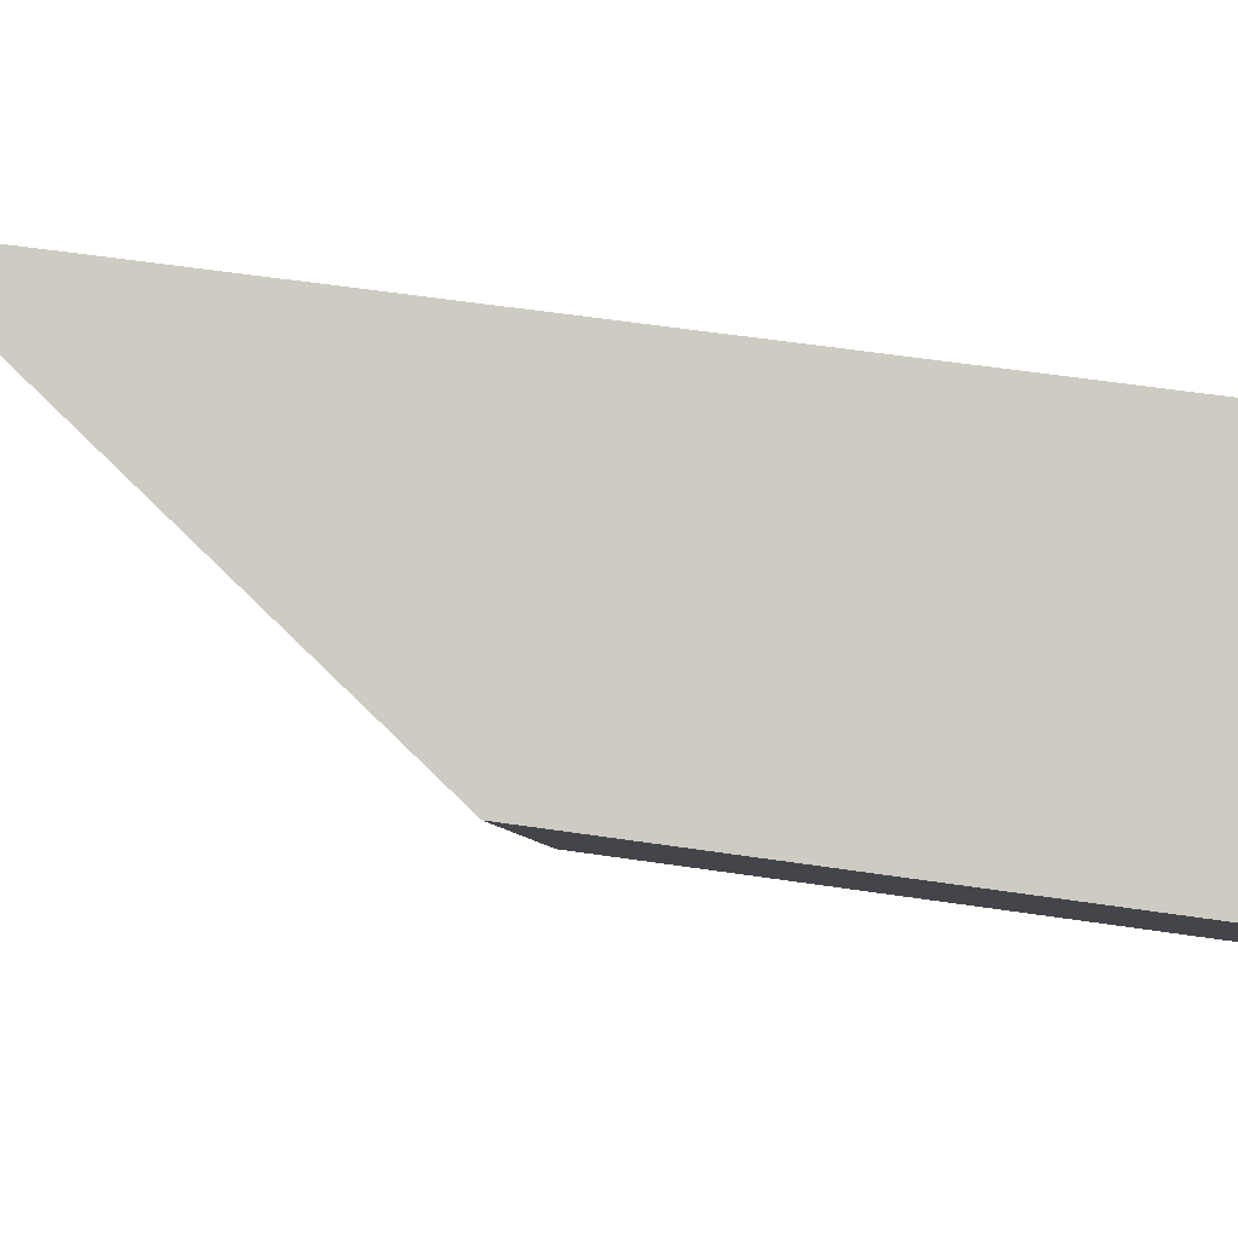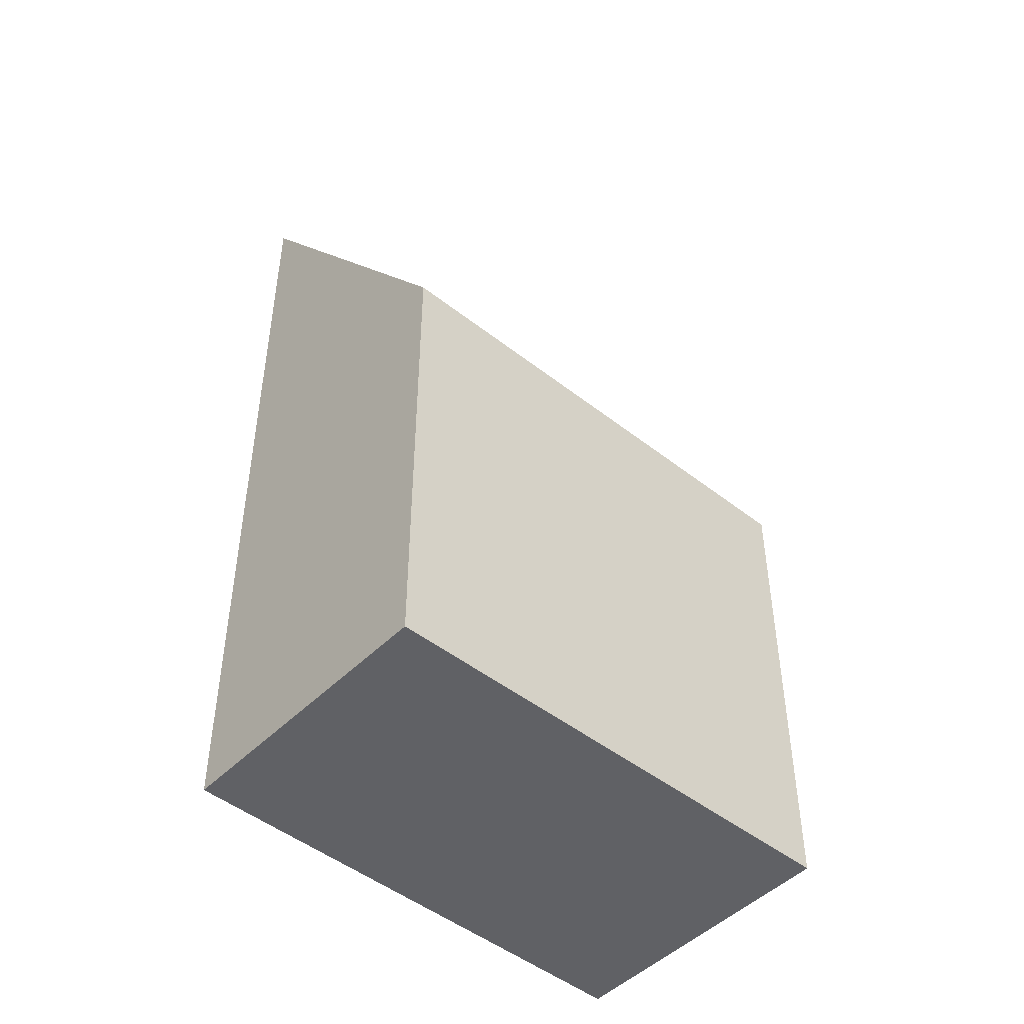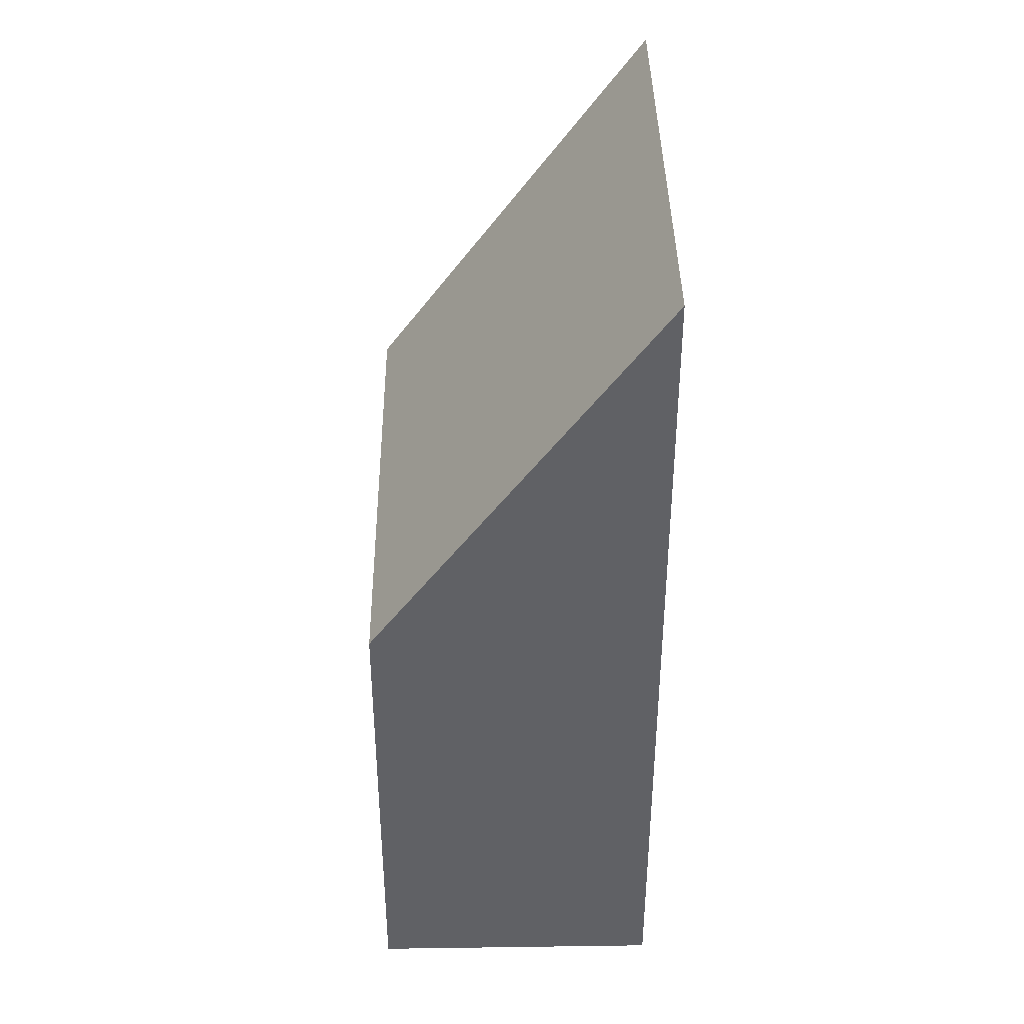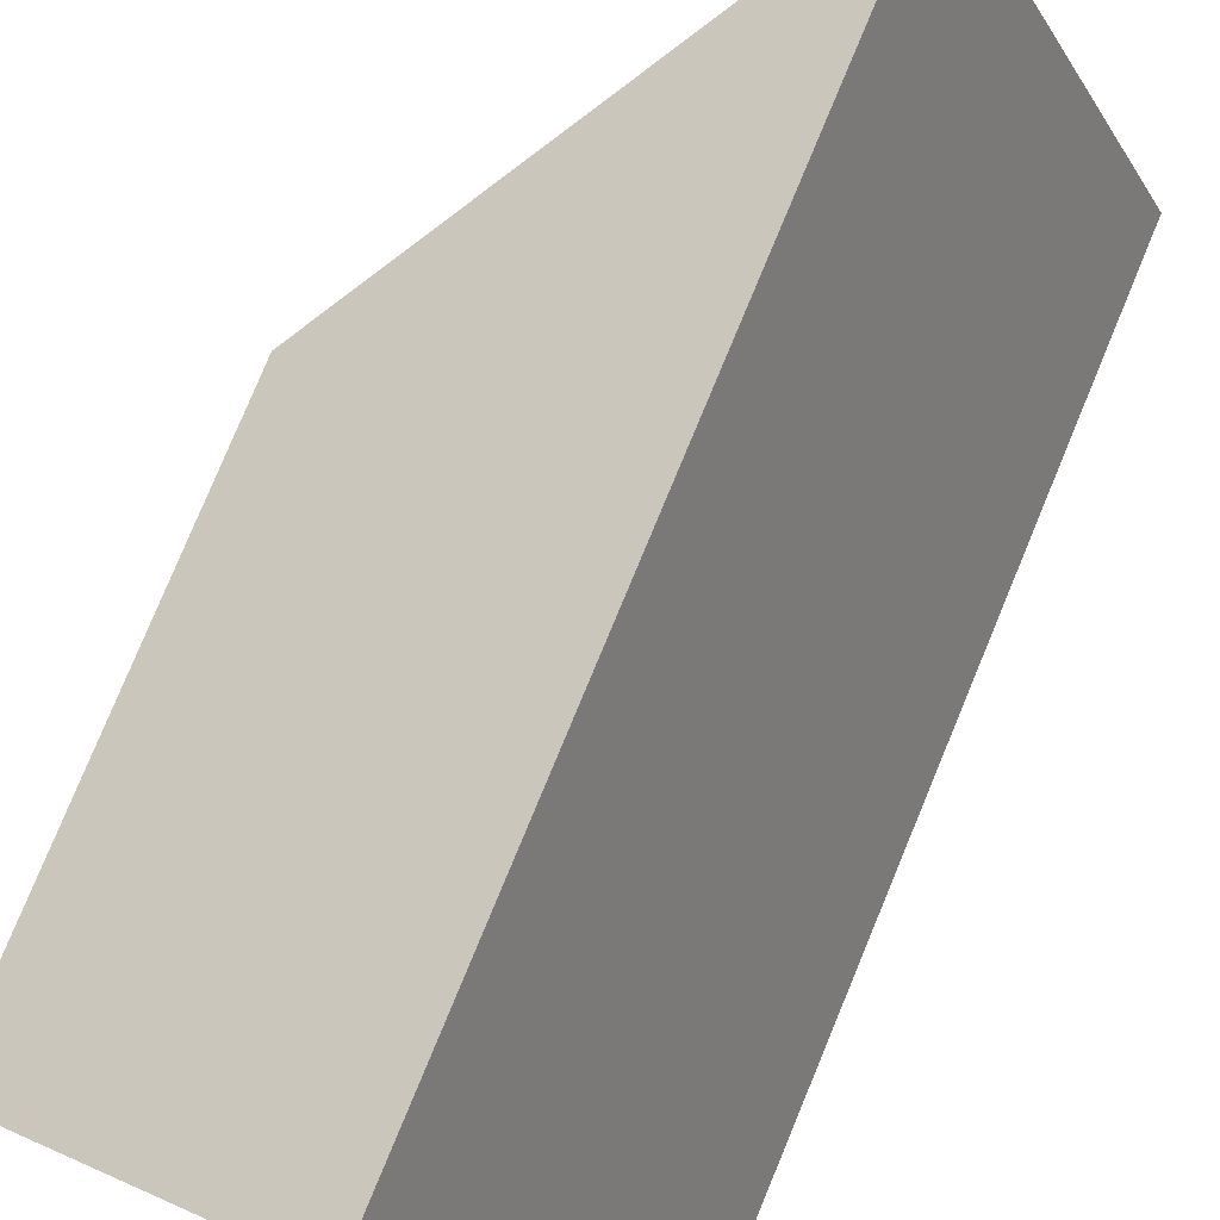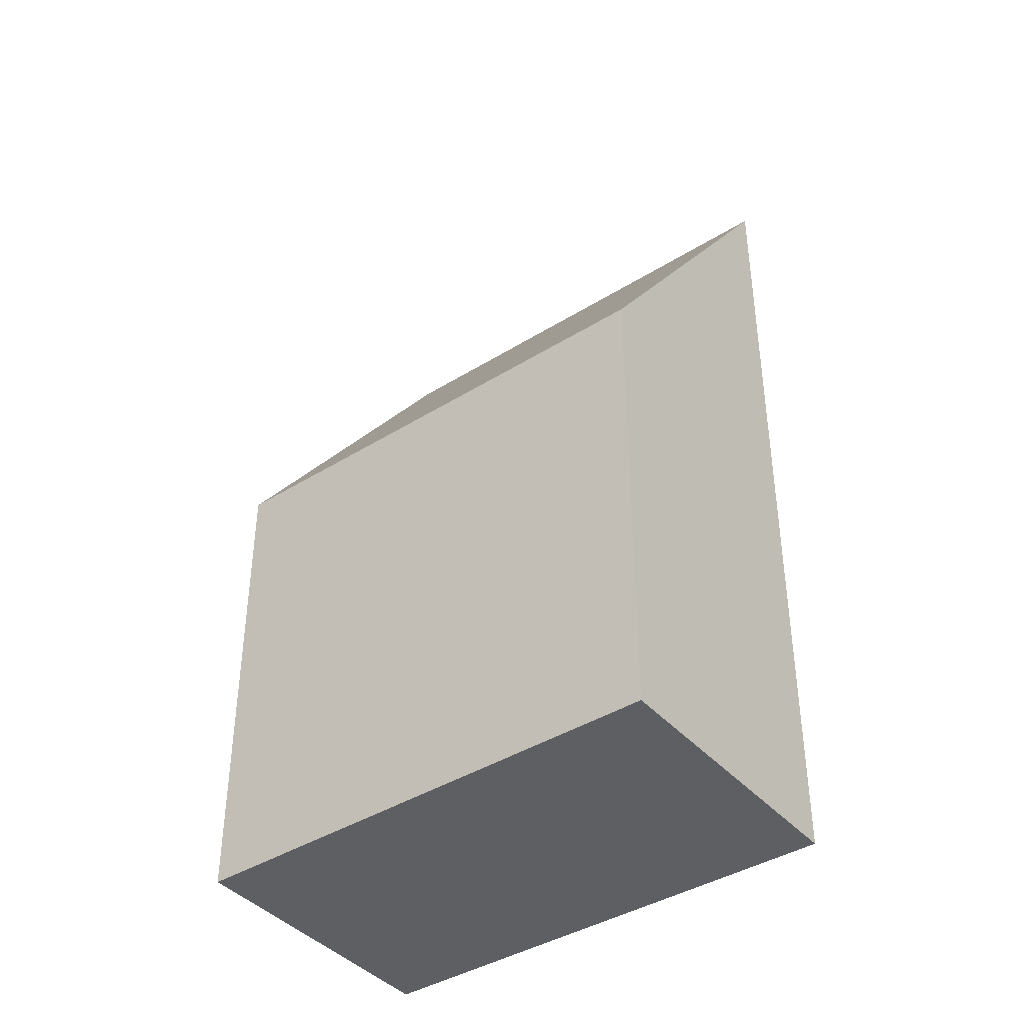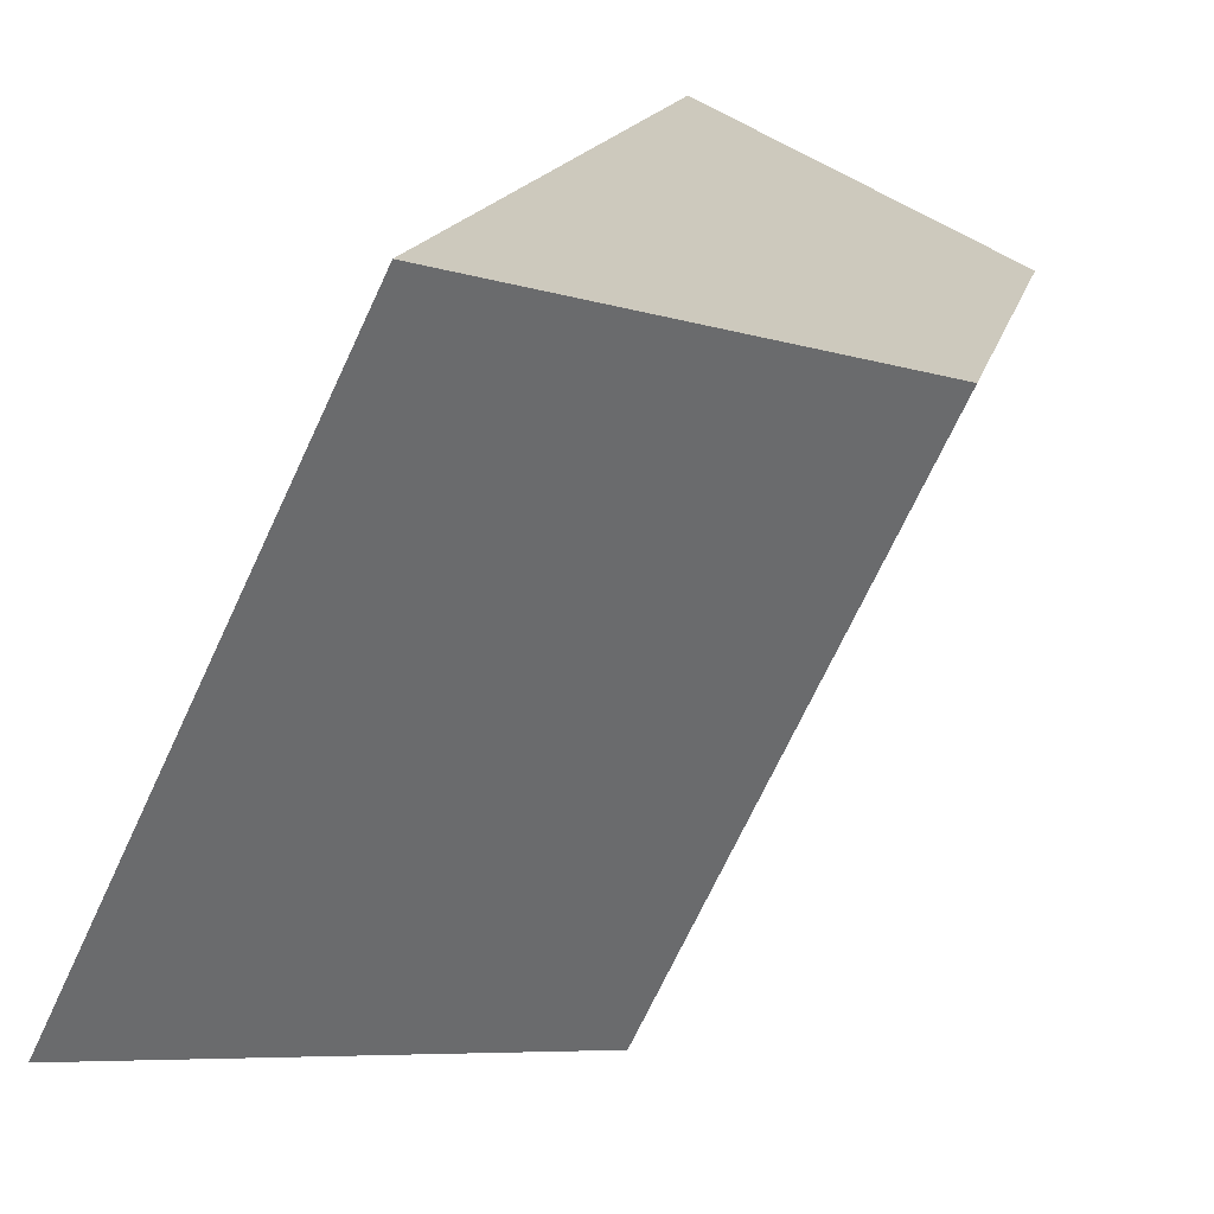
<metadata>
{"format":"obj","ext":"obj","renderer":"f3d","projection":"perspective","resolution":1024,"background":"white","views":[{"elev":58.9,"azim":-81.3,"up":"+Z"},{"elev":-47.6,"azim":-157.3,"up":"+Y"},{"elev":40.3,"azim":-26.4,"up":"+Y"},{"elev":79.9,"azim":22.6,"up":"+Z"},{"elev":-40.8,"azim":-78.4,"up":"+Y"},{"elev":13.8,"azim":-169.0,"up":"+Z"}]}
</metadata>
<code>
v  2.147 4.798 -4.448
v  2.604 8.773 1.238
v  4.725 8.733 -3.222
v  0 4.798 2.938e-16
v  4.725 1.973e-16 -3.222
v  2.147 2.724e-16 -4.448
v  0 0 0
v  2.604 -7.581e-17 1.238
g defaultobject
f 1 2 3
f 2 1 4
f 5 1 3
f 1 5 6
f 6 4 1
f 4 6 7
f 4 8 2
f 8 4 7
f 8 3 2
f 3 8 5
f 5 7 6
f 7 5 8

</code>
